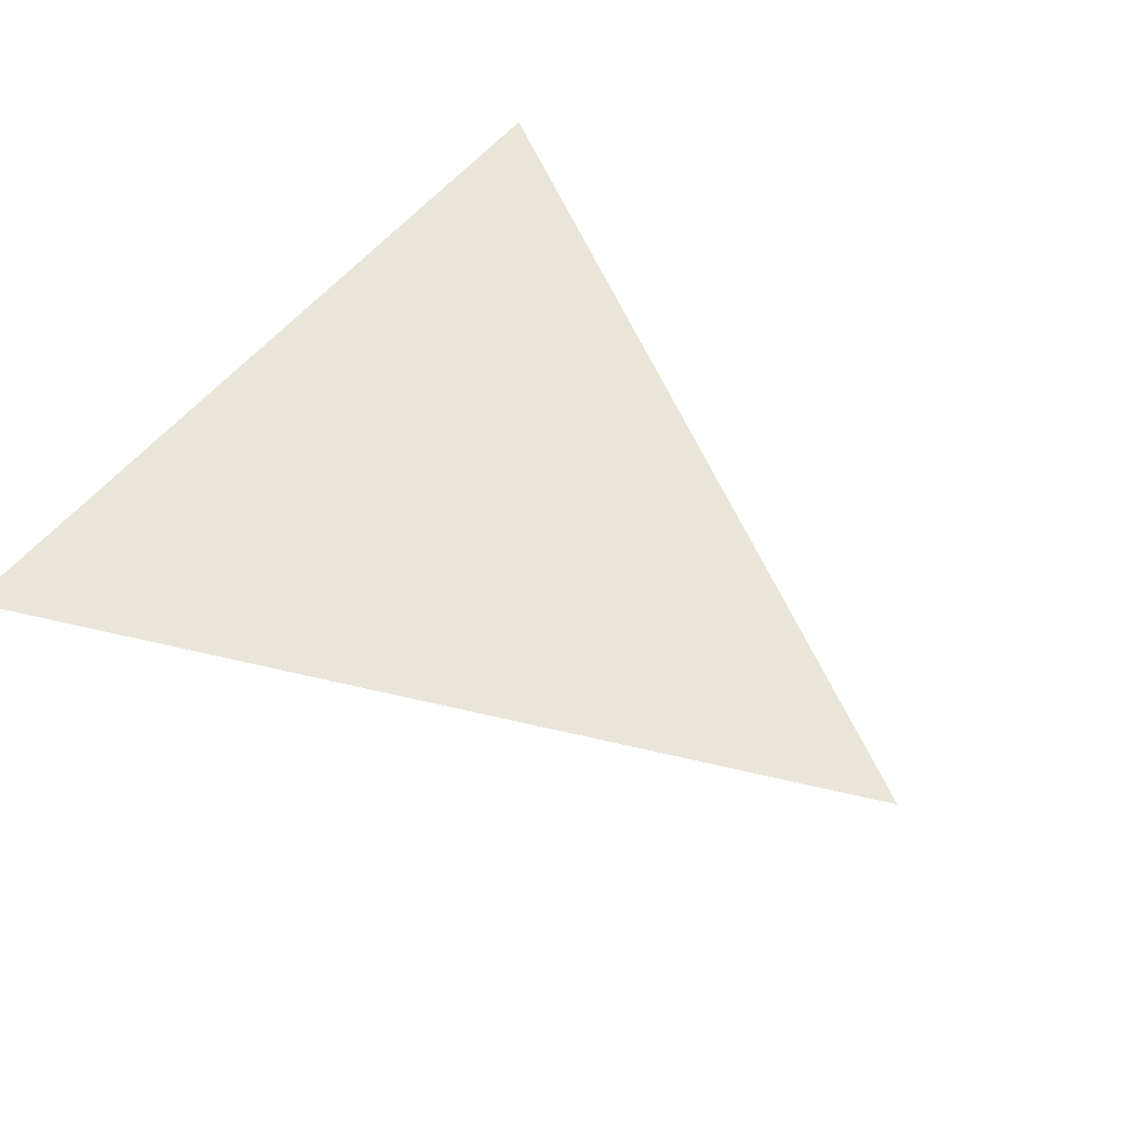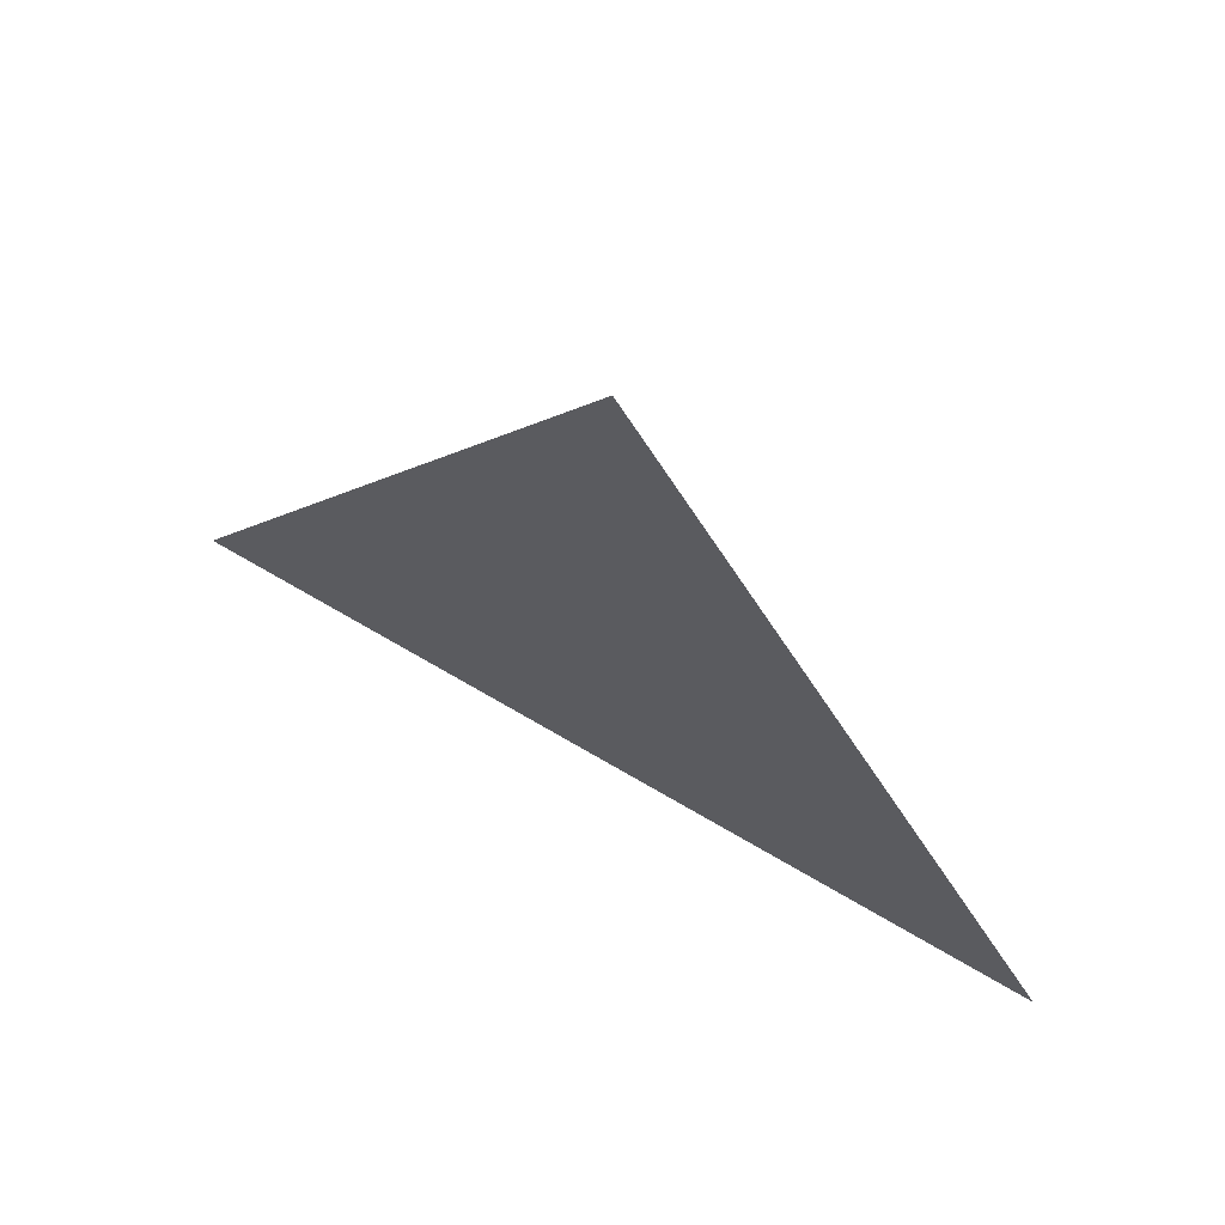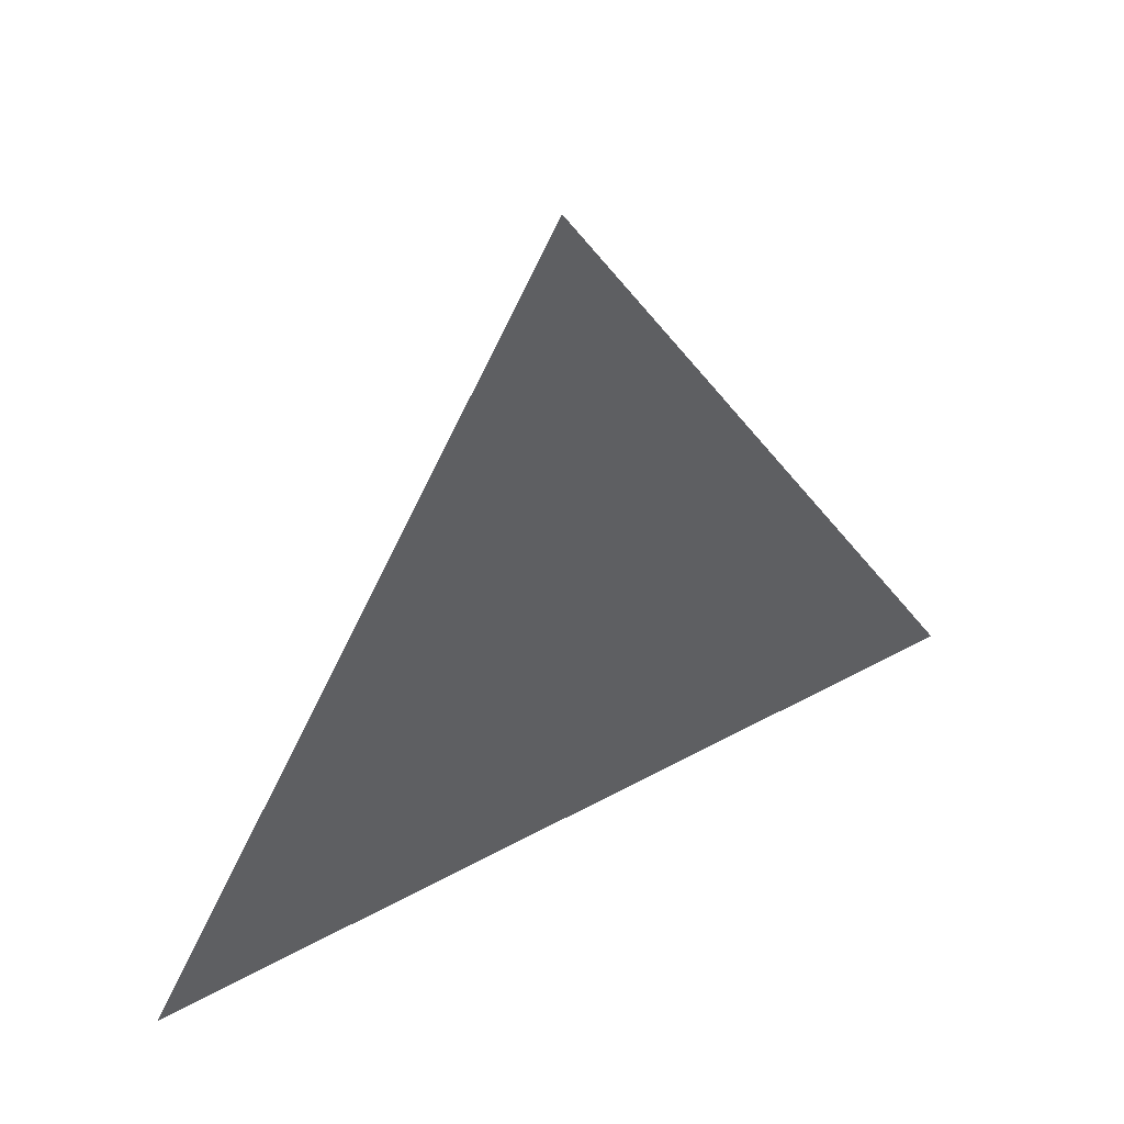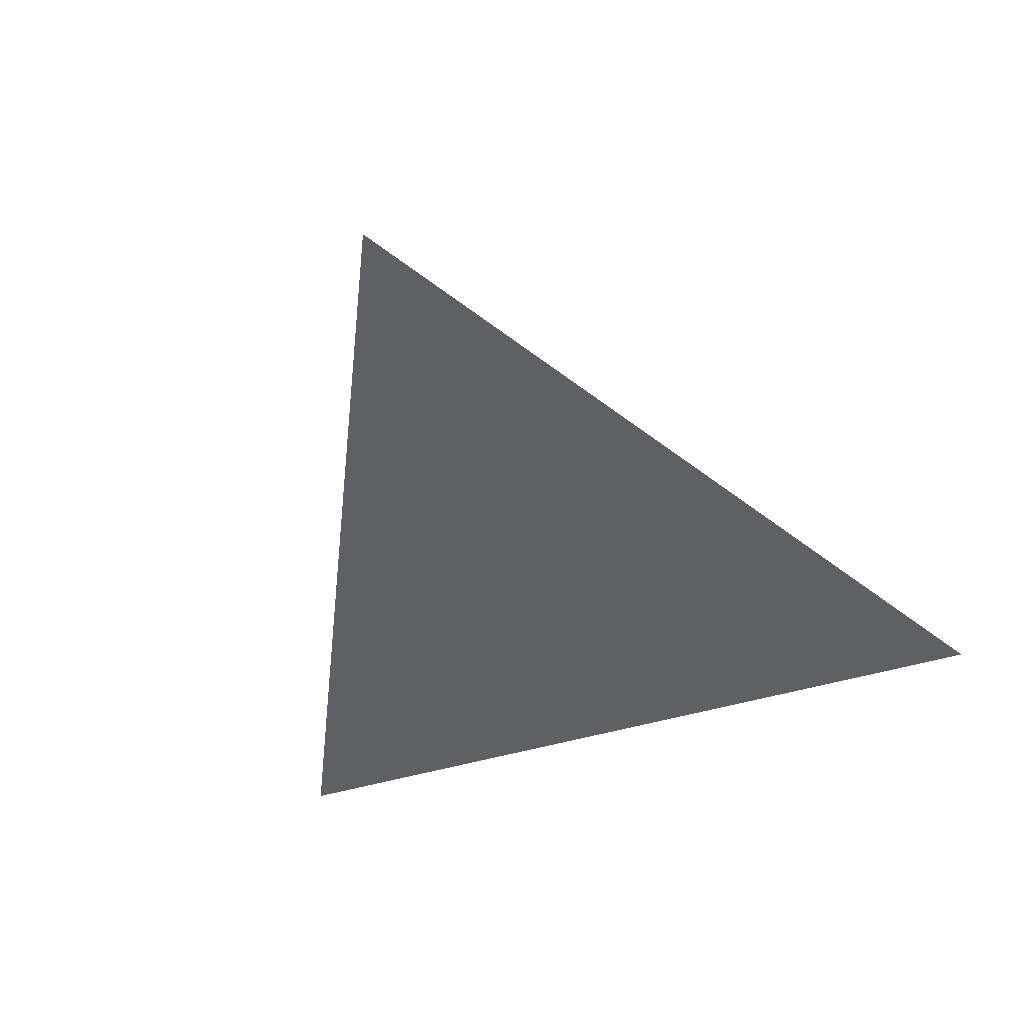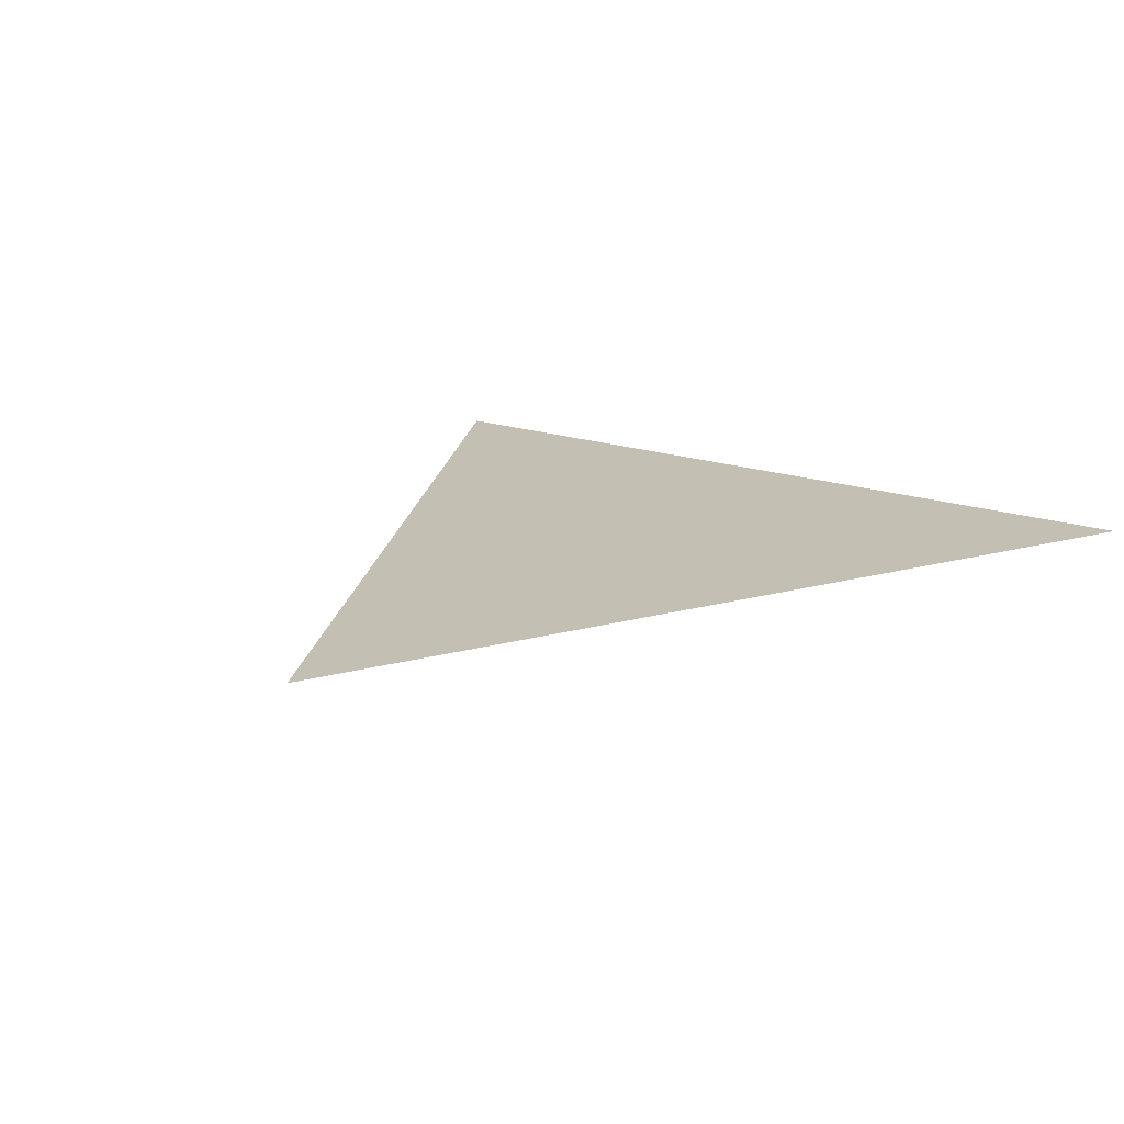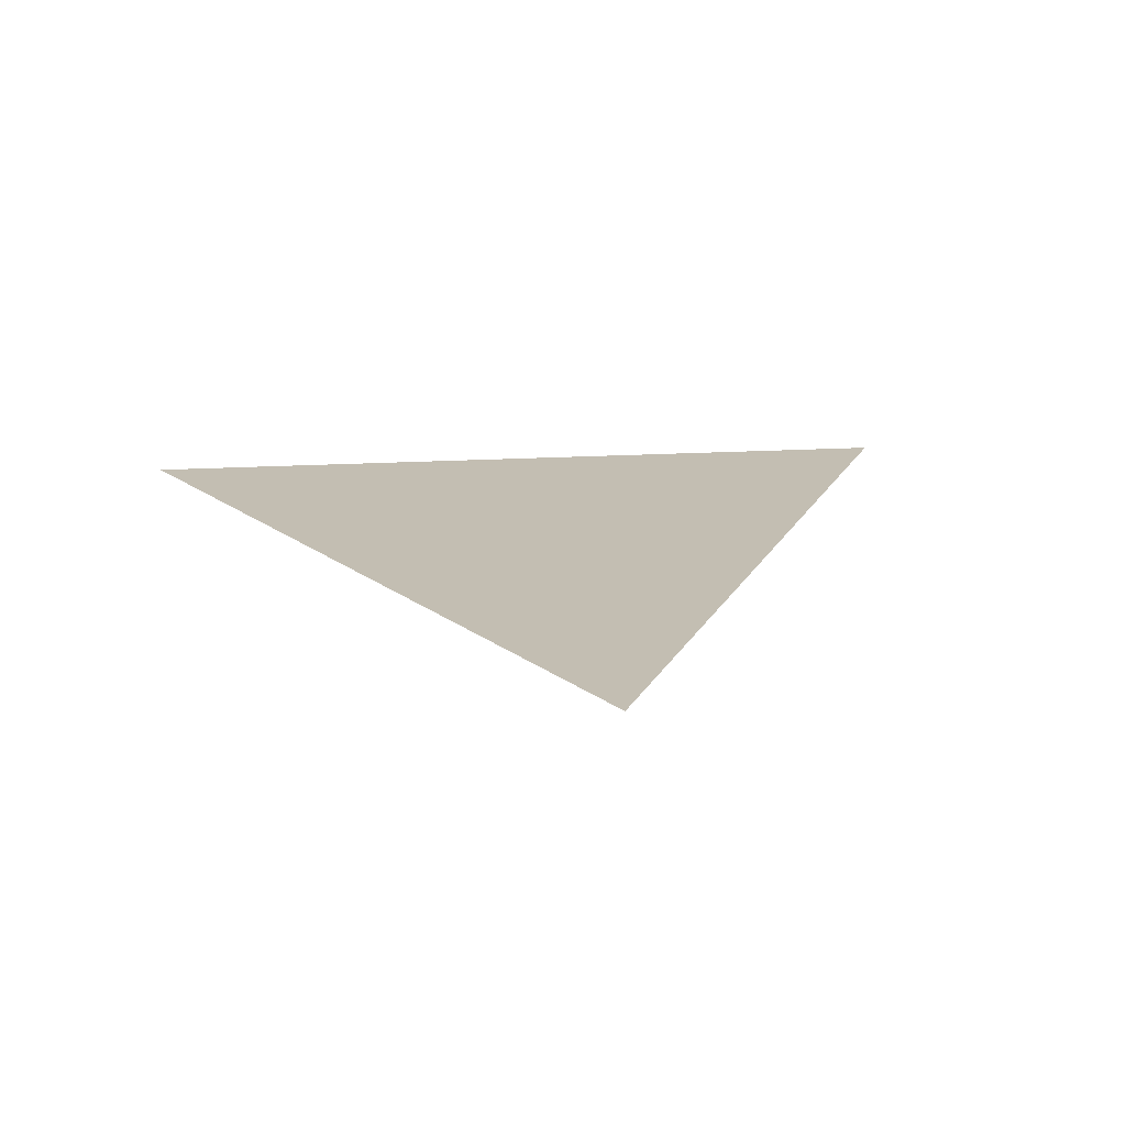
<metadata>
{"format":"obj","ext":"obj","renderer":"f3d","projection":"perspective","resolution":1024,"background":"white","views":[{"elev":58.6,"azim":-49.7,"up":"+Y"},{"elev":71.2,"azim":-149.7,"up":"+Z"},{"elev":54.6,"azim":-29.8,"up":"+Z"},{"elev":-43.3,"azim":20.2,"up":"+Y"},{"elev":17.7,"azim":34.6,"up":"+Y"},{"elev":17.3,"azim":-7.1,"up":"+Y"}]}
</metadata>
<code>
v 0.07812 0 -0.07812
v -0.07812 0 -0.07812
v 0 0 0.07812
f 1 2 3

</code>
